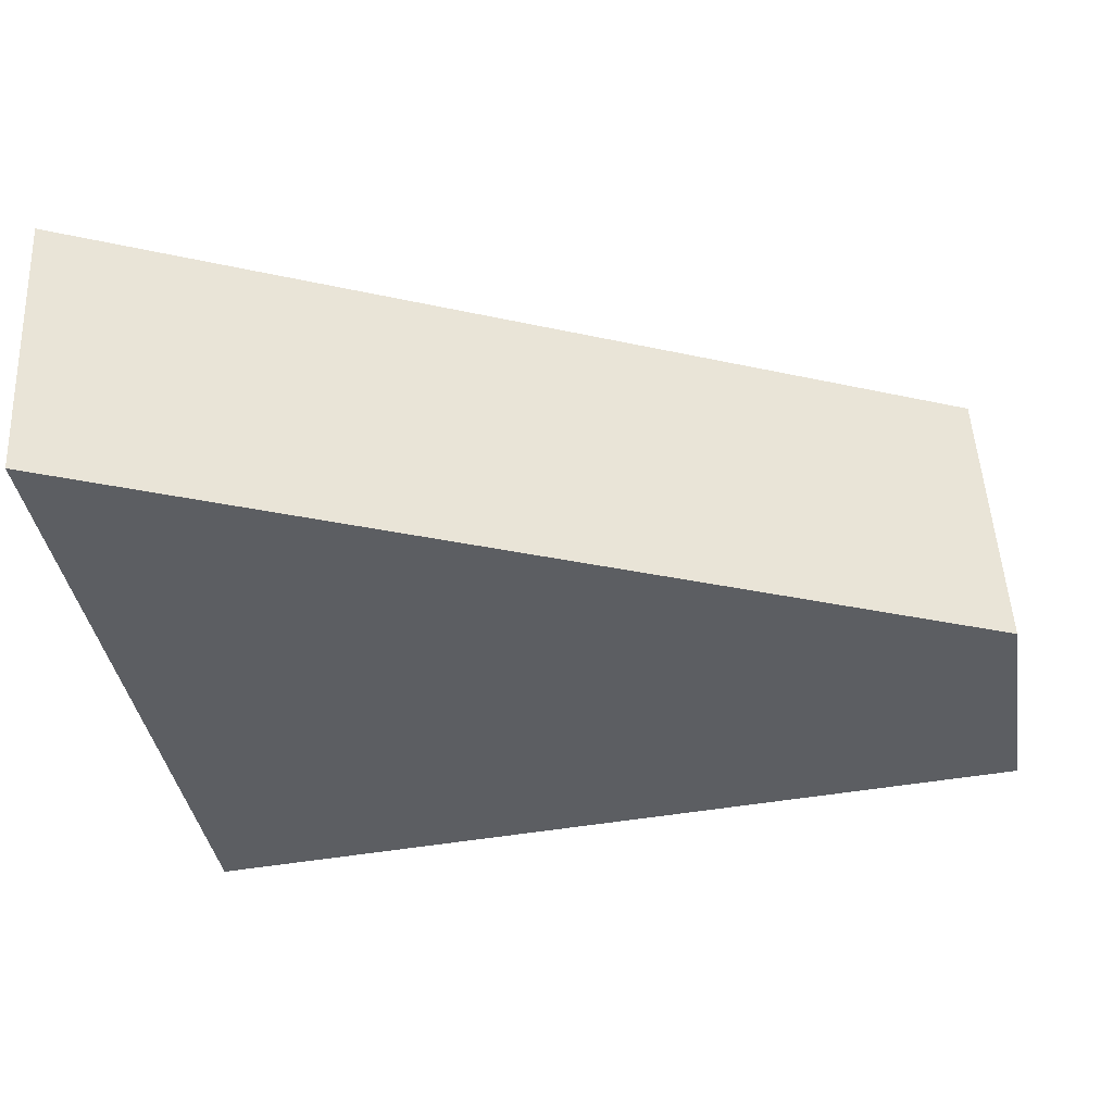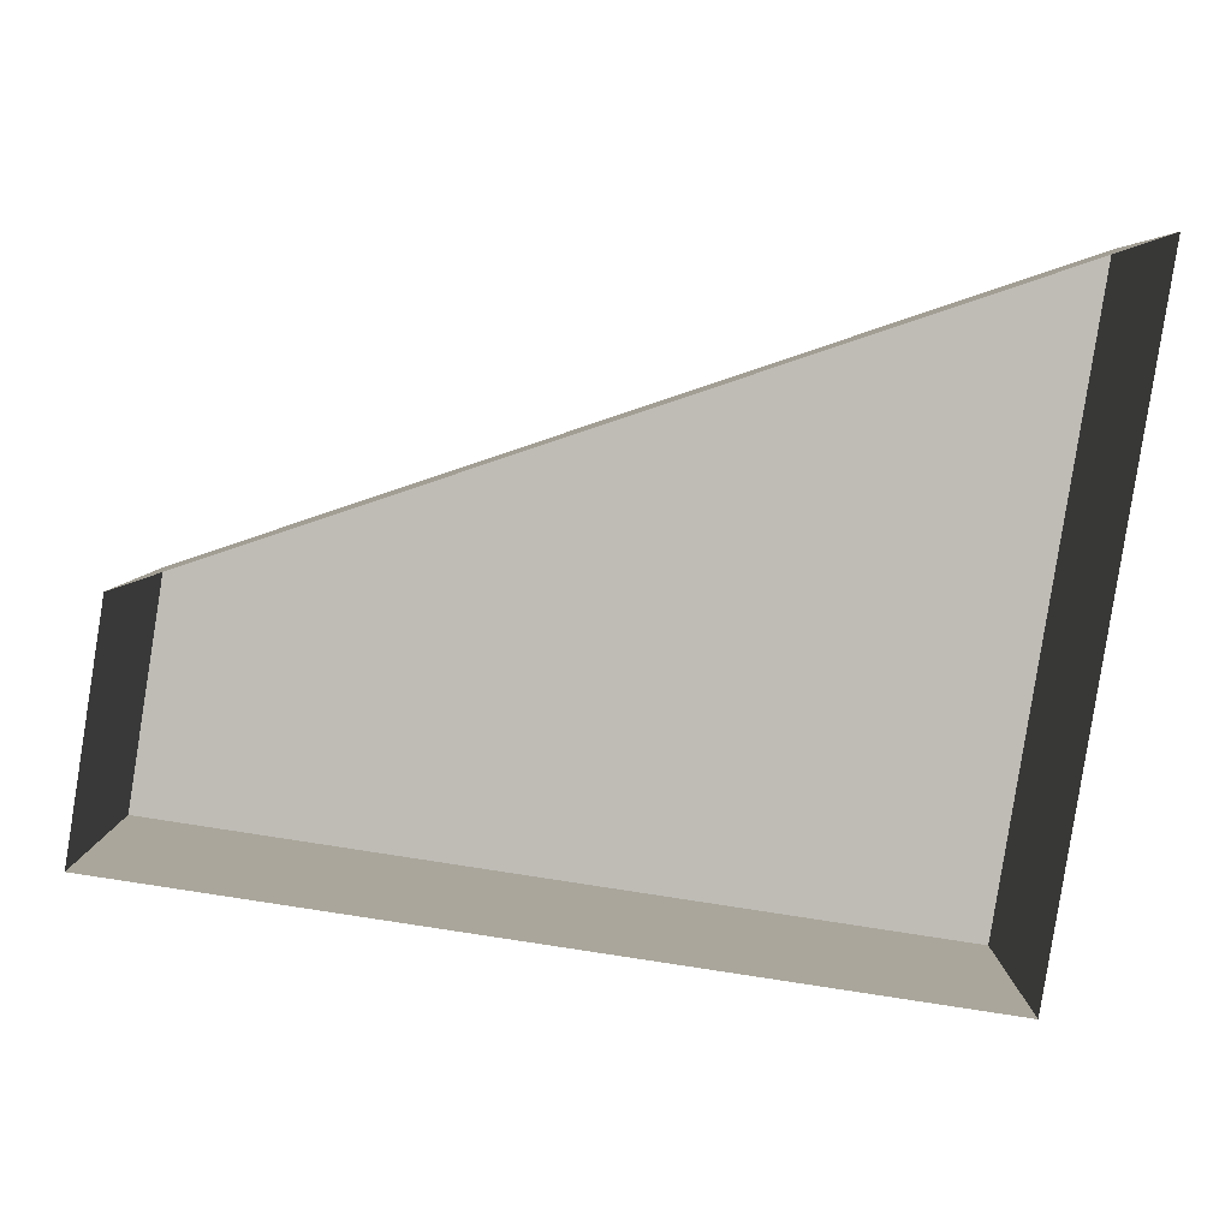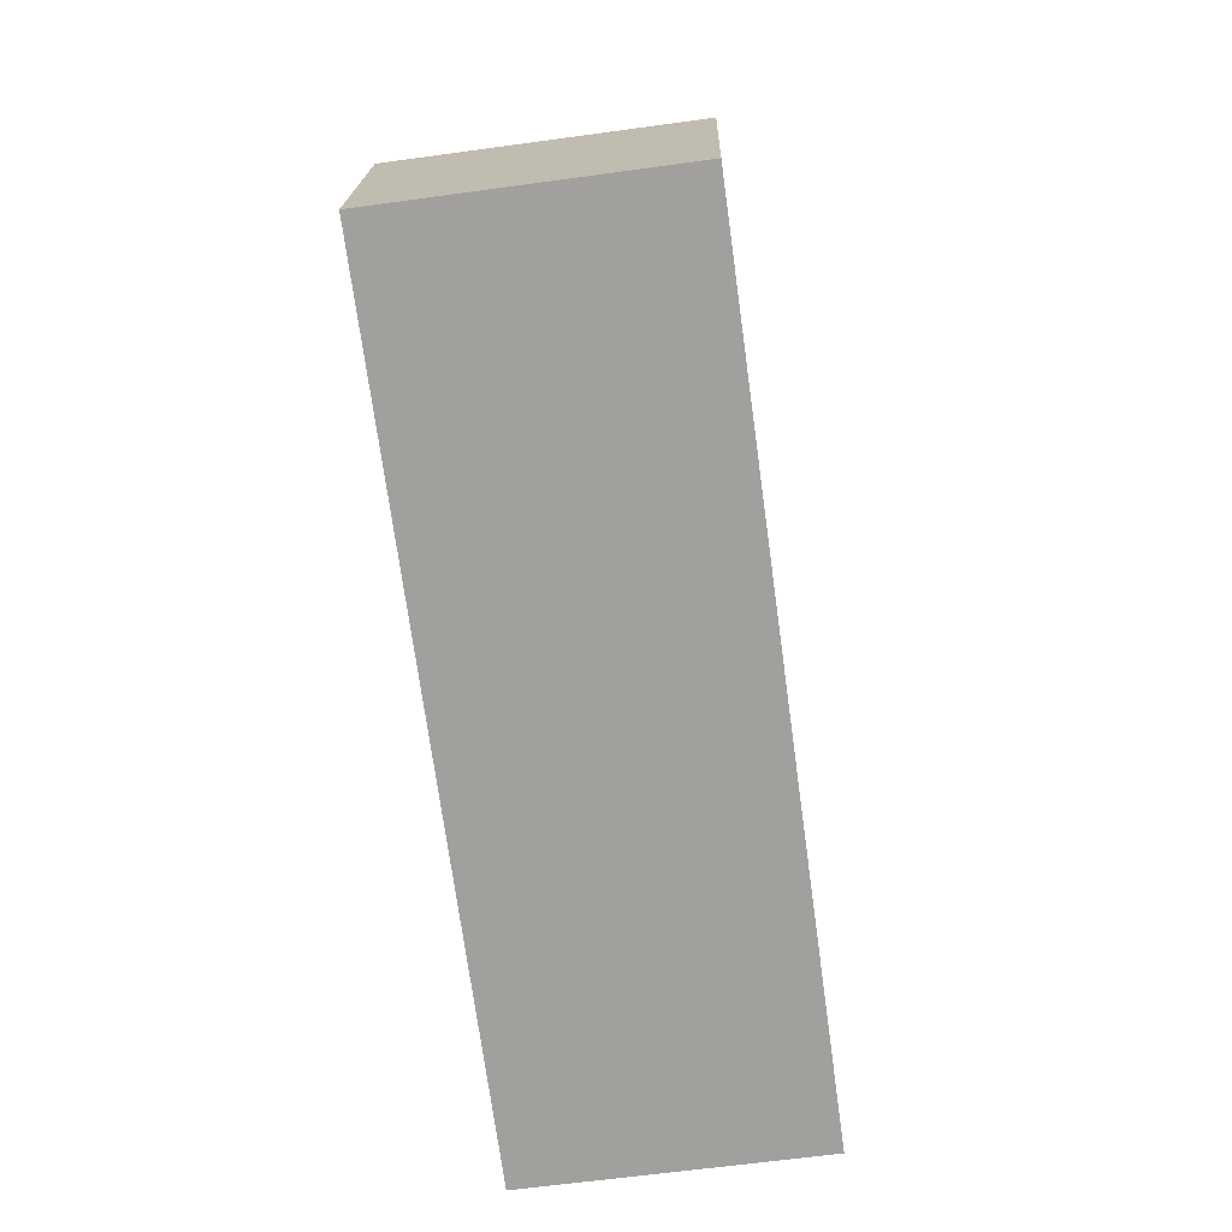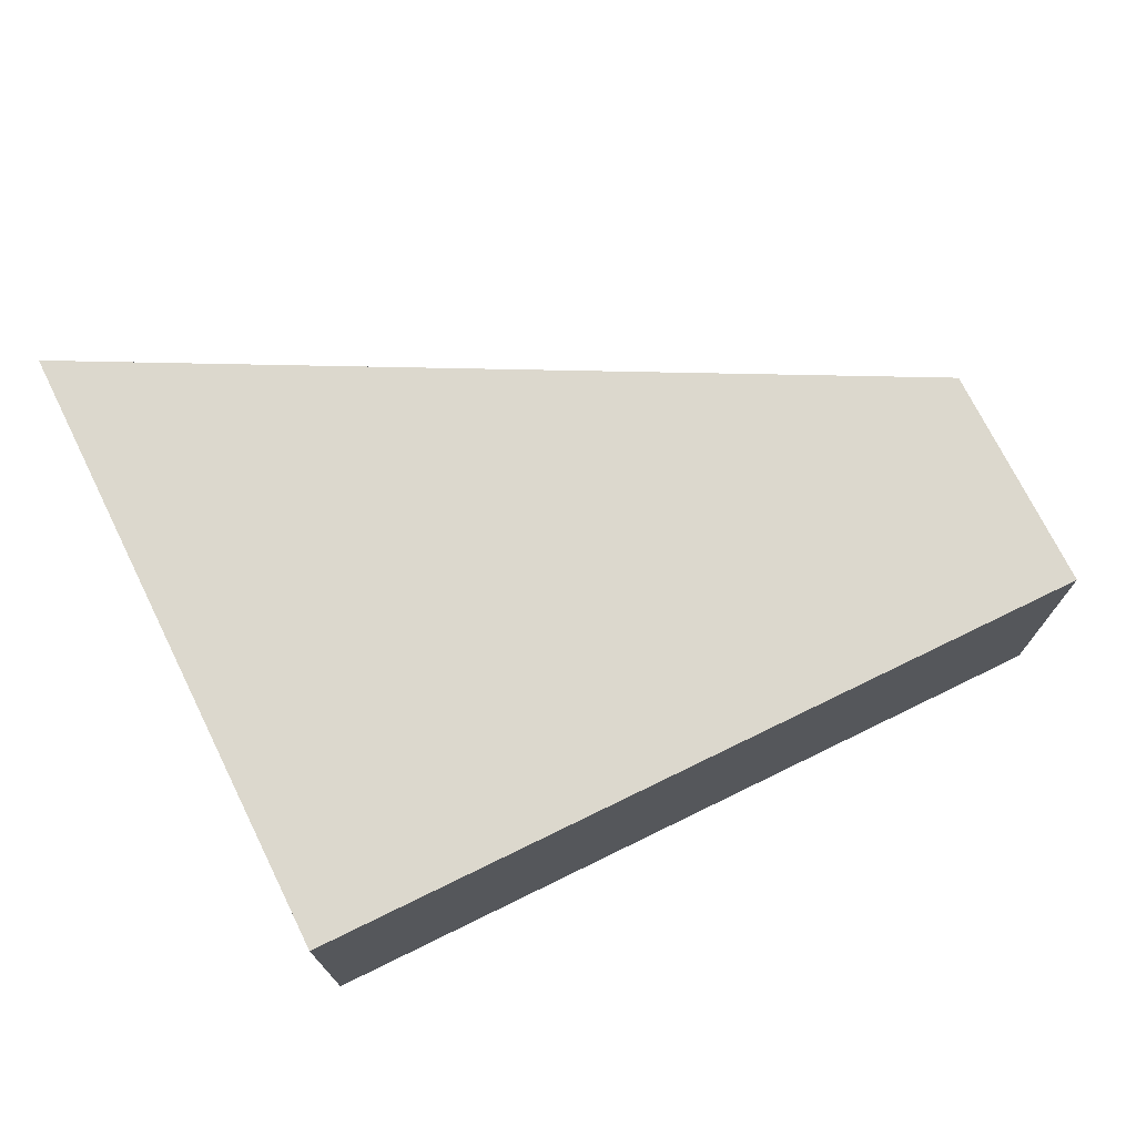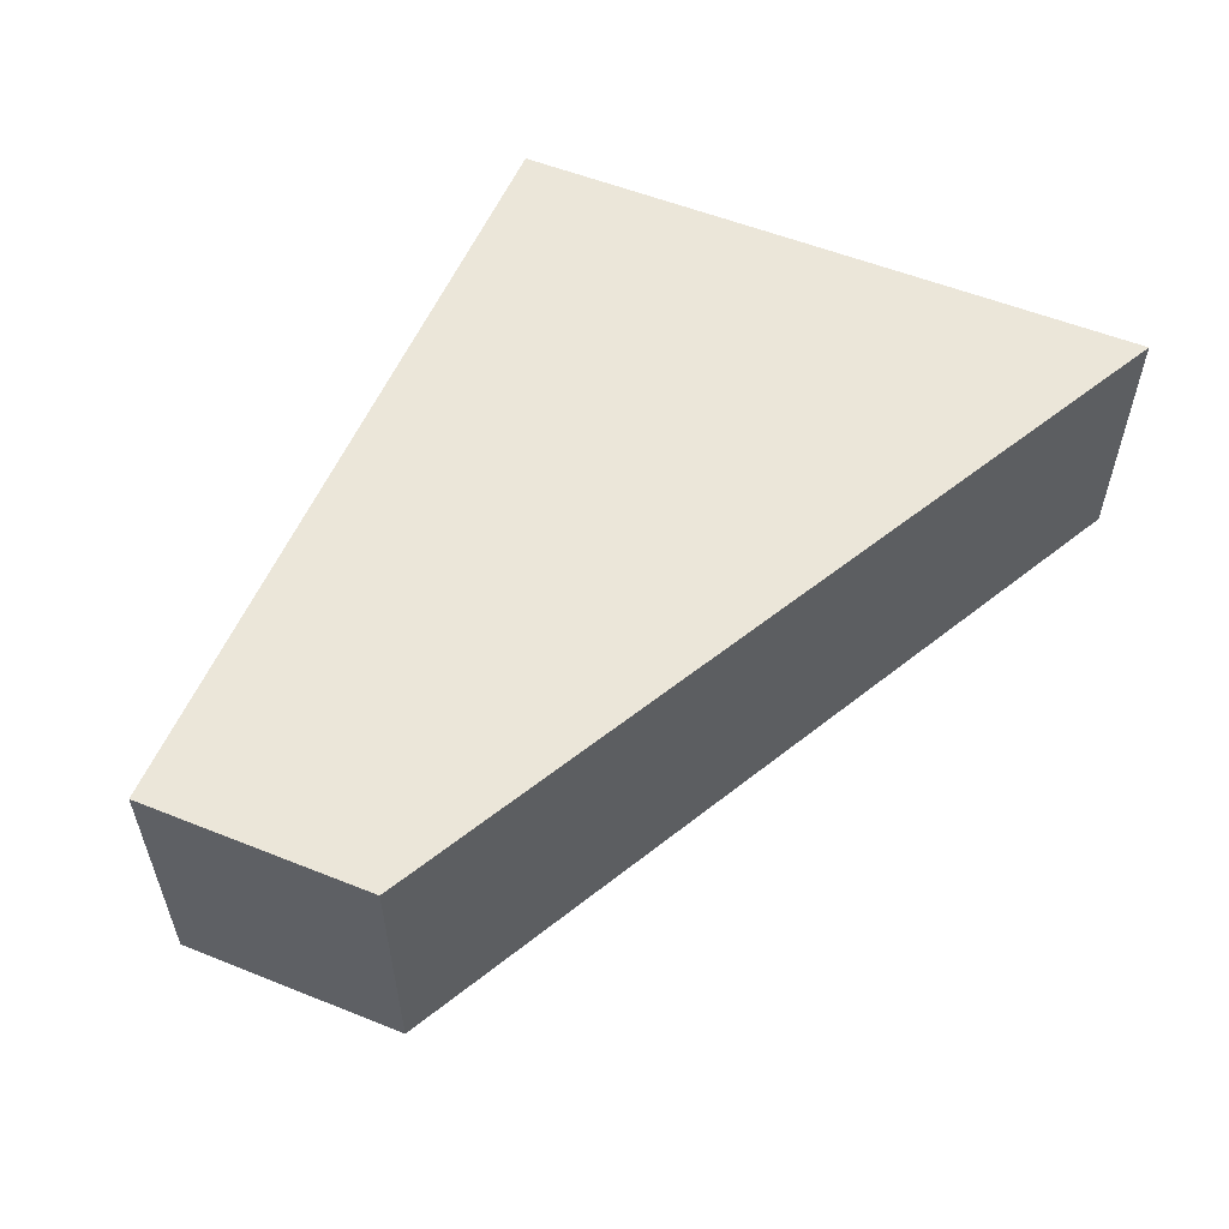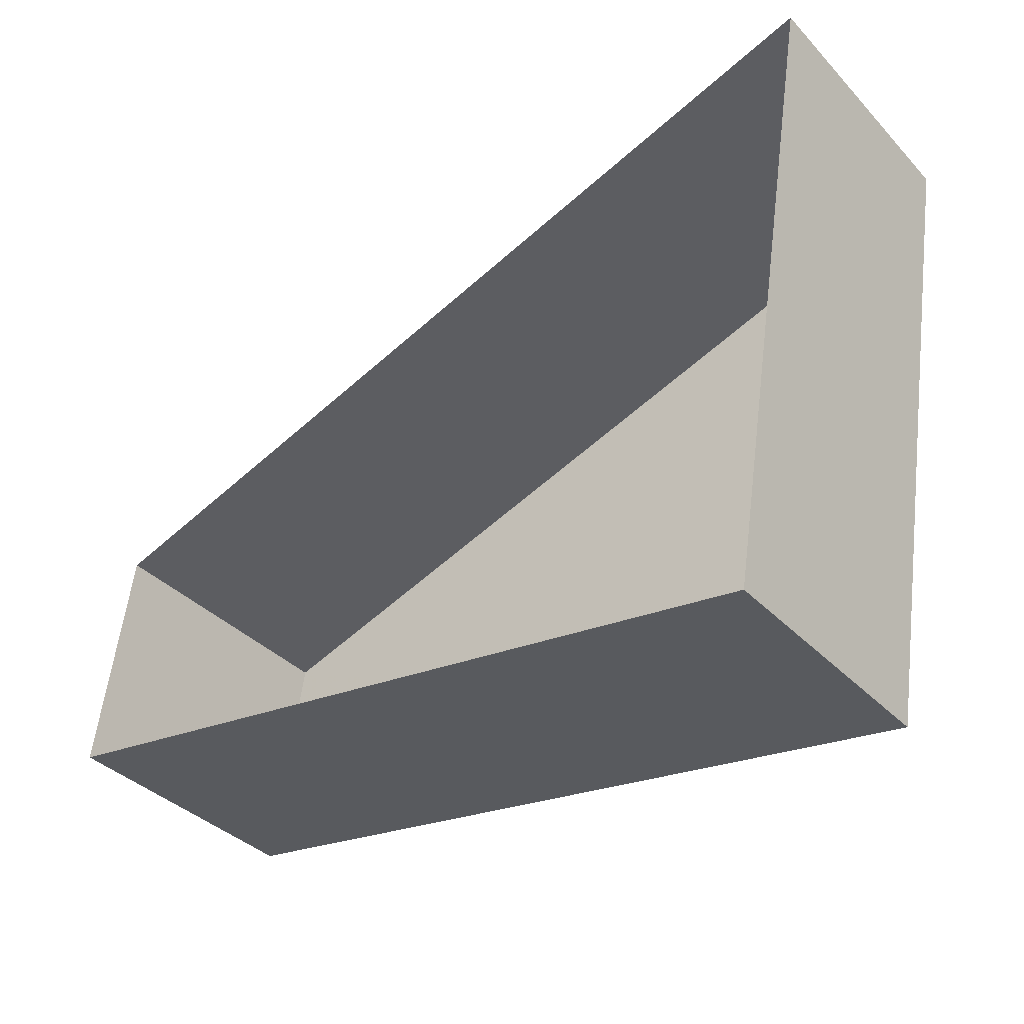
<metadata>
{"format":"obj","ext":"obj","renderer":"f3d","projection":"perspective","resolution":1024,"background":"white","views":[{"elev":51.7,"azim":-3.1,"up":"+Y"},{"elev":5.2,"azim":179.9,"up":"+Y"},{"elev":-63.2,"azim":97.9,"up":"+Y"},{"elev":72.4,"azim":-17.3,"up":"+Z"},{"elev":56.2,"azim":121.8,"up":"+Z"},{"elev":-36.8,"azim":-142.6,"up":"+Y"}]}
</metadata>
<code>
v -8.863e+04 -9.953e+04 5.029
v -8.862e+04 -9.953e+04 5.029
v -8.862e+04 -9.953e+04 5.029
v -8.863e+04 -9.953e+04 5.029
v -8.862e+04 -9.953e+04 7.858
v -8.863e+04 -9.953e+04 7.858
v -8.862e+04 -9.953e+04 7.858
v -8.863e+04 -9.953e+04 7.858
f 1 2 3
f 1 4 2
f 5 6 7
f 5 8 6
f 7 1 3
f 7 6 1
f 7 3 2
f 5 7 2
f 8 2 4
f 8 5 2
f 8 4 1
f 6 8 1

</code>
